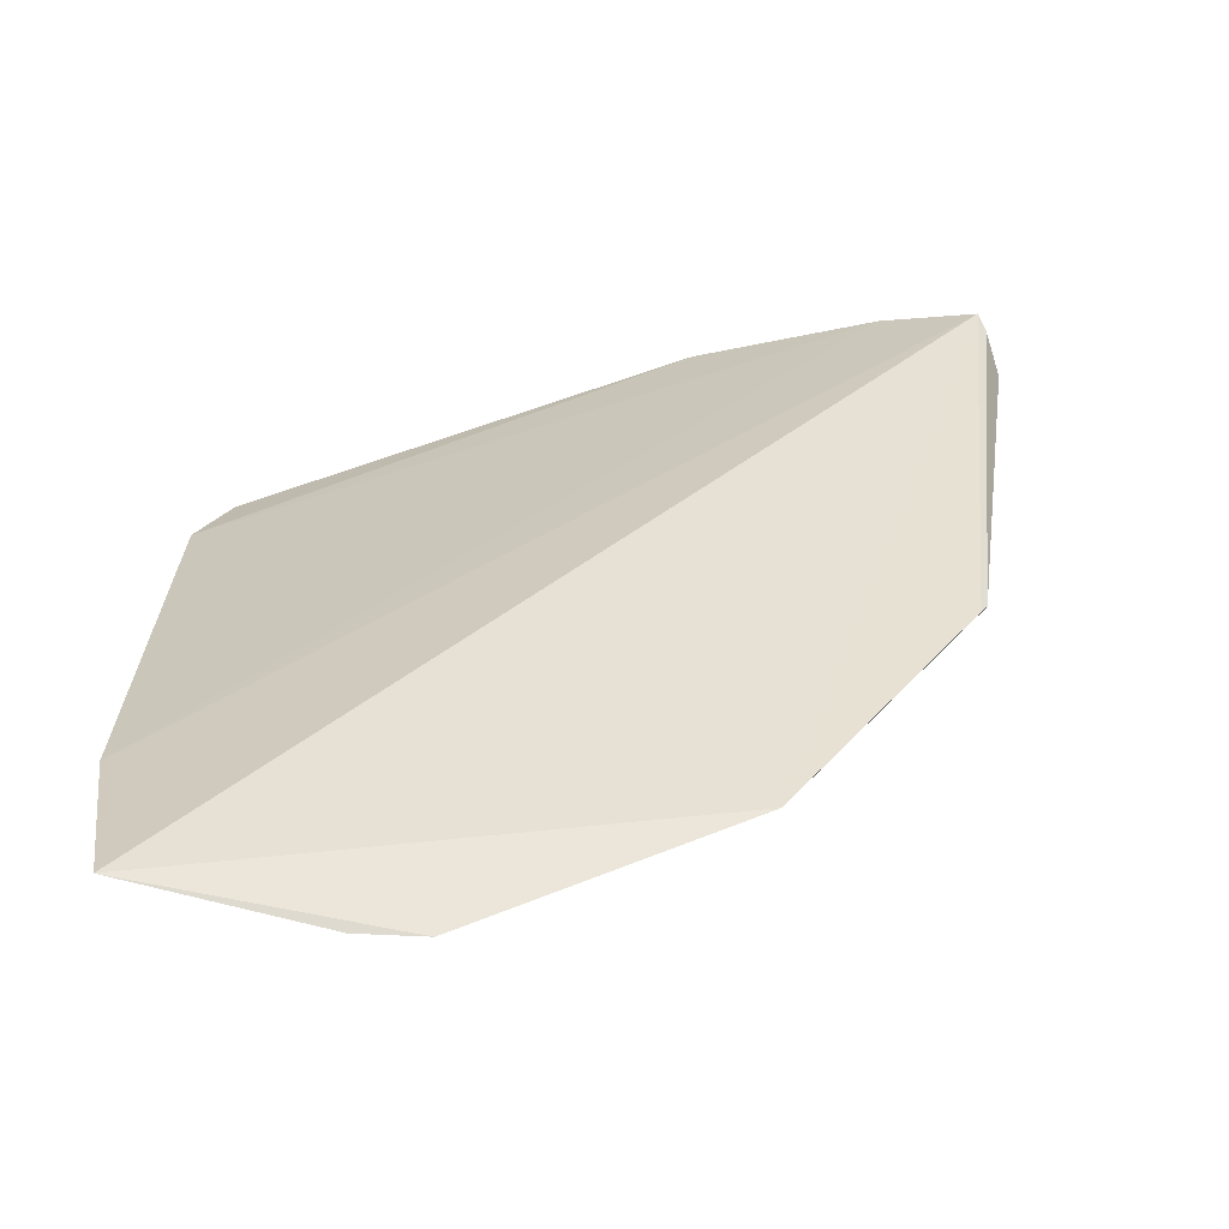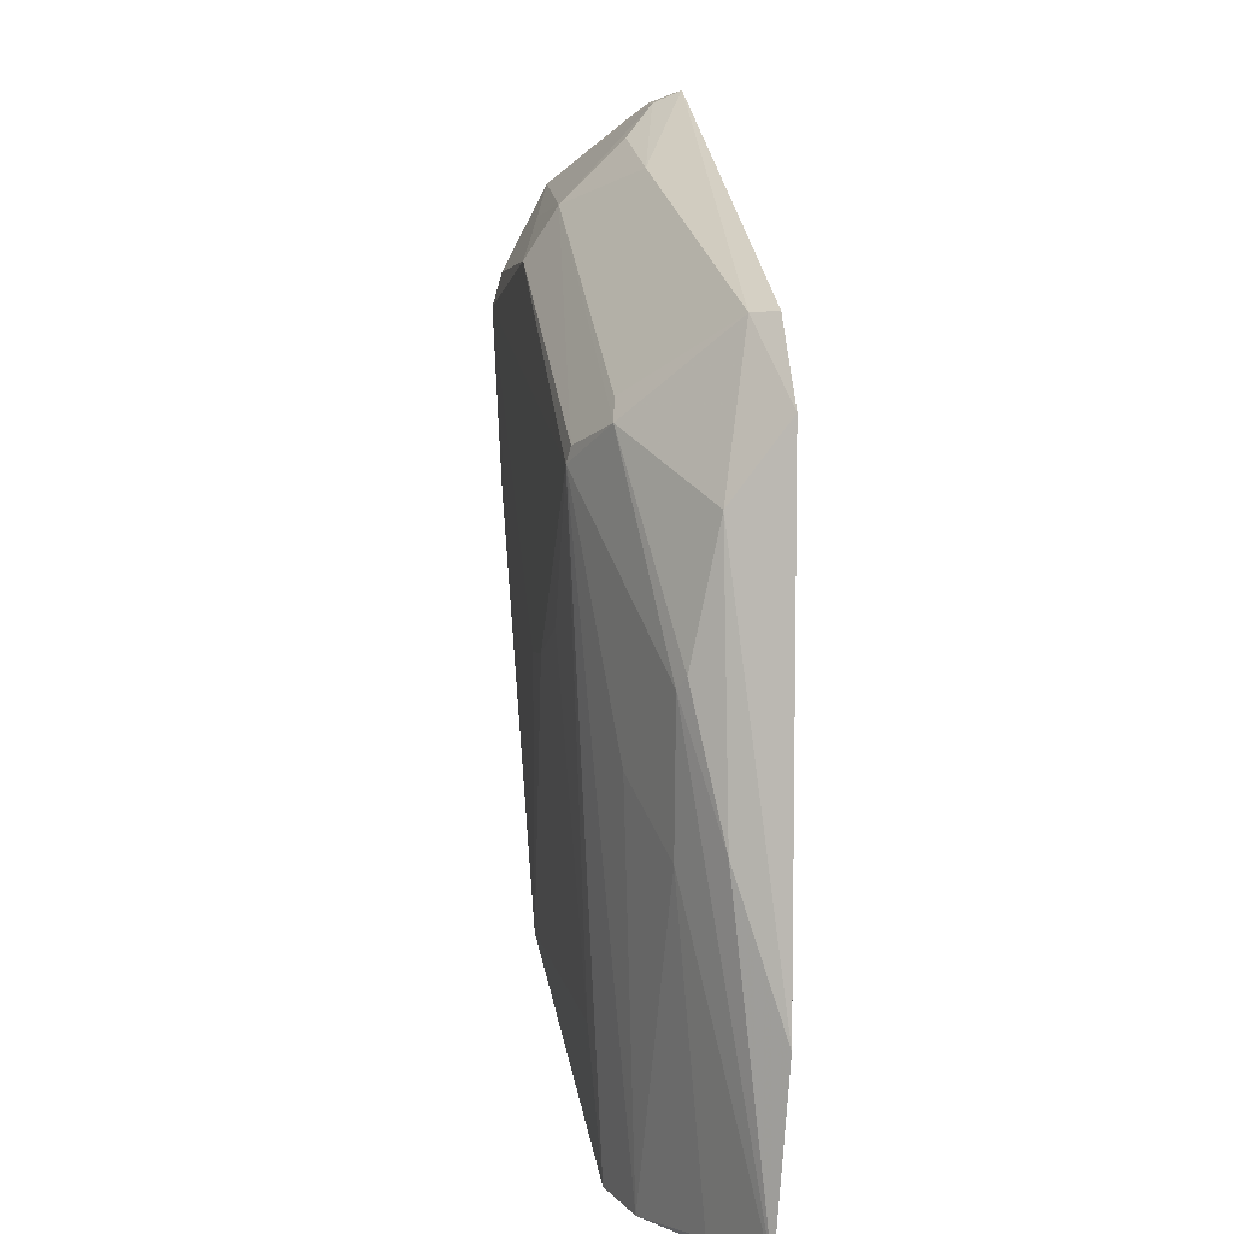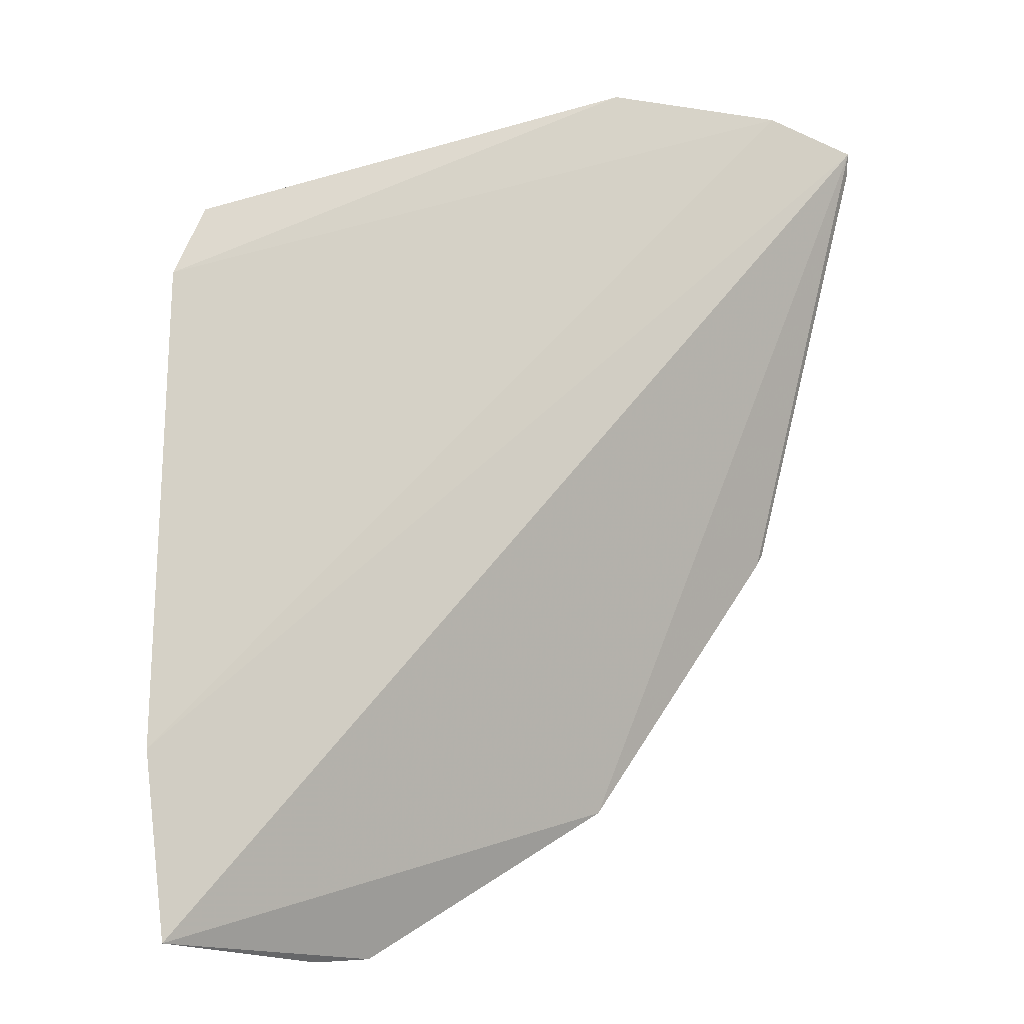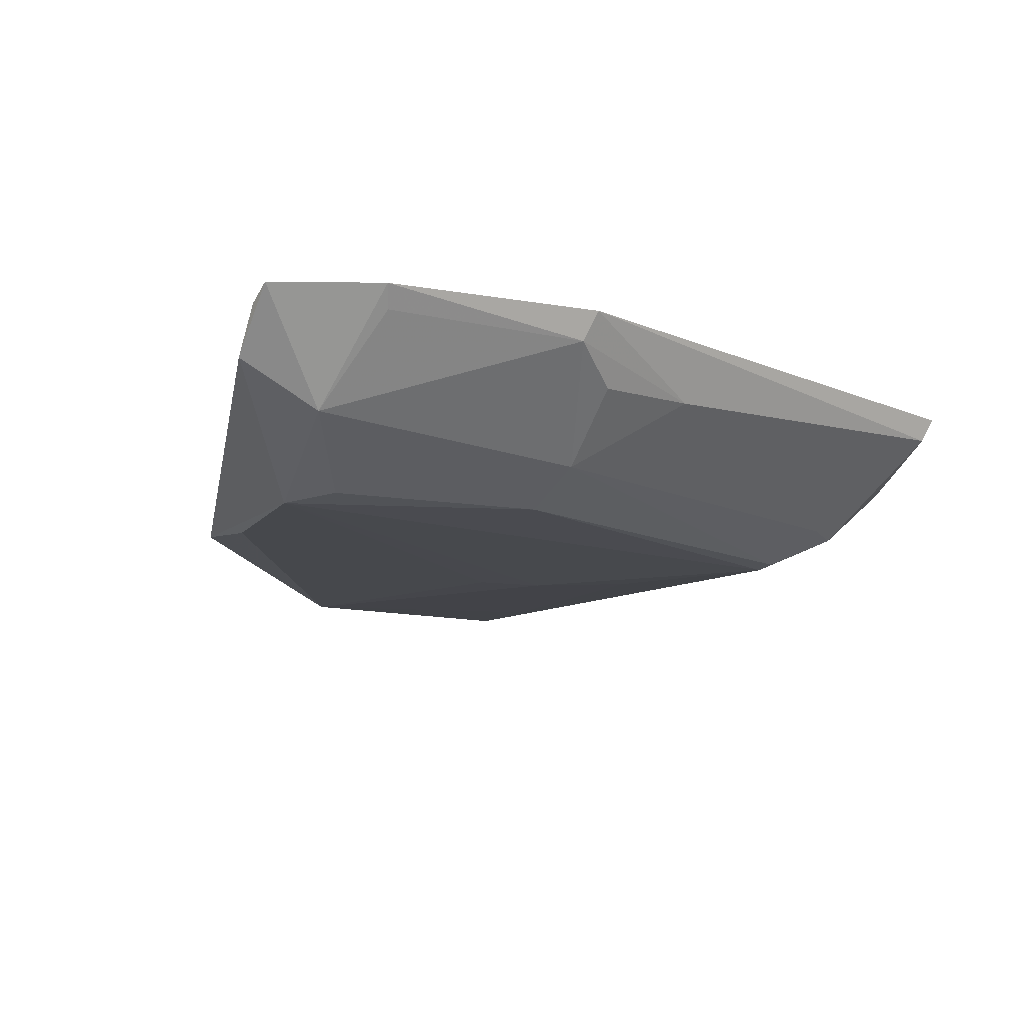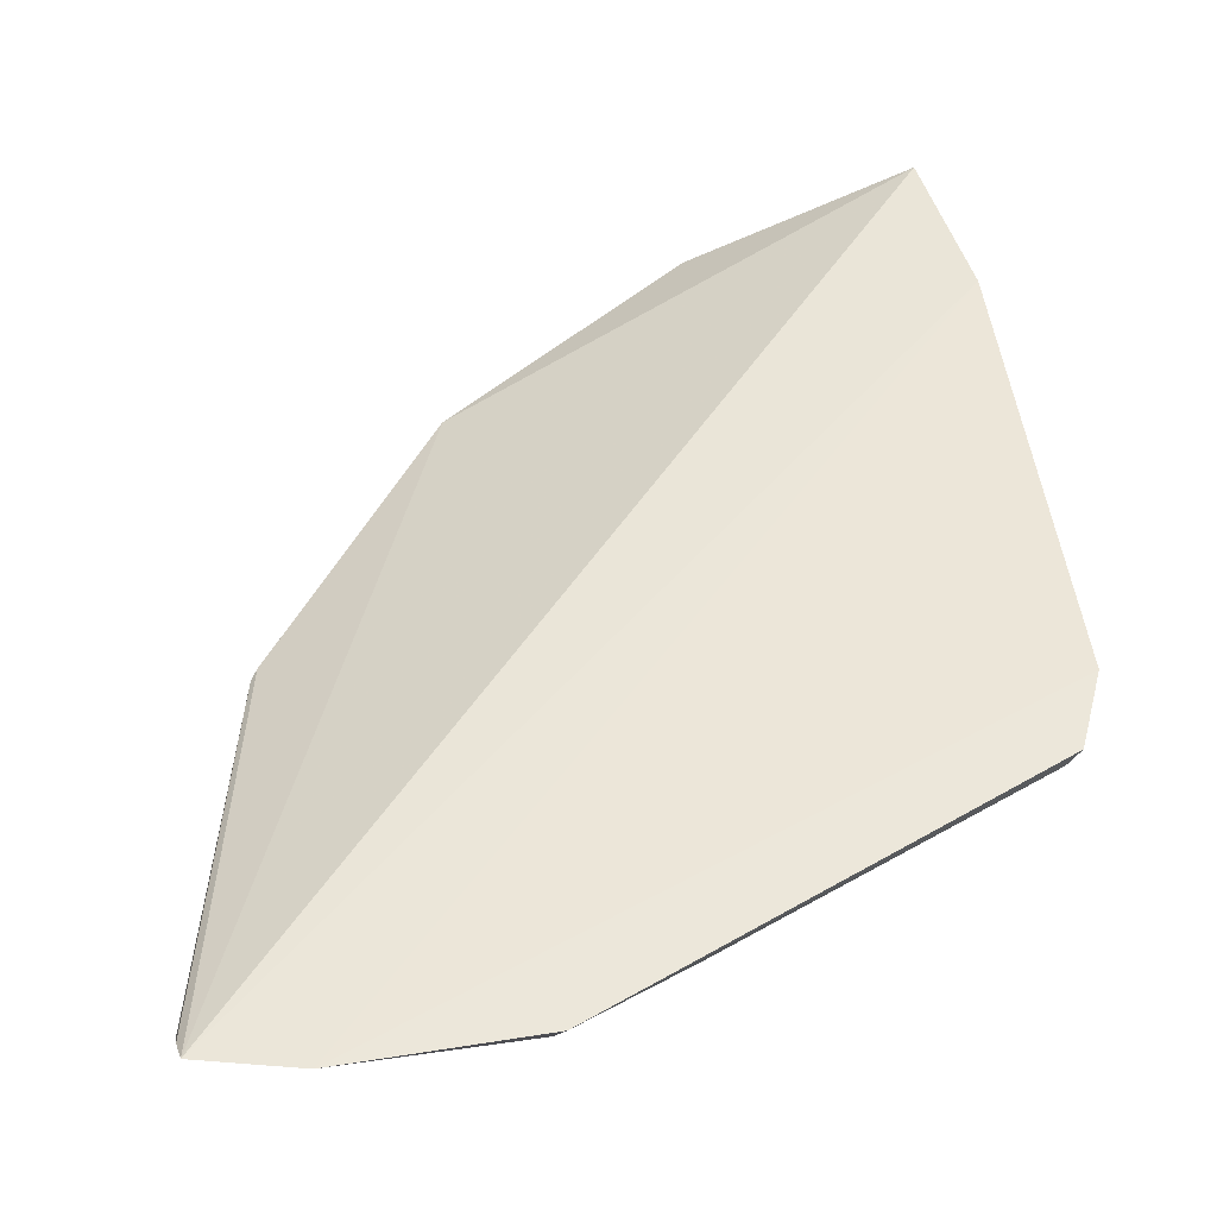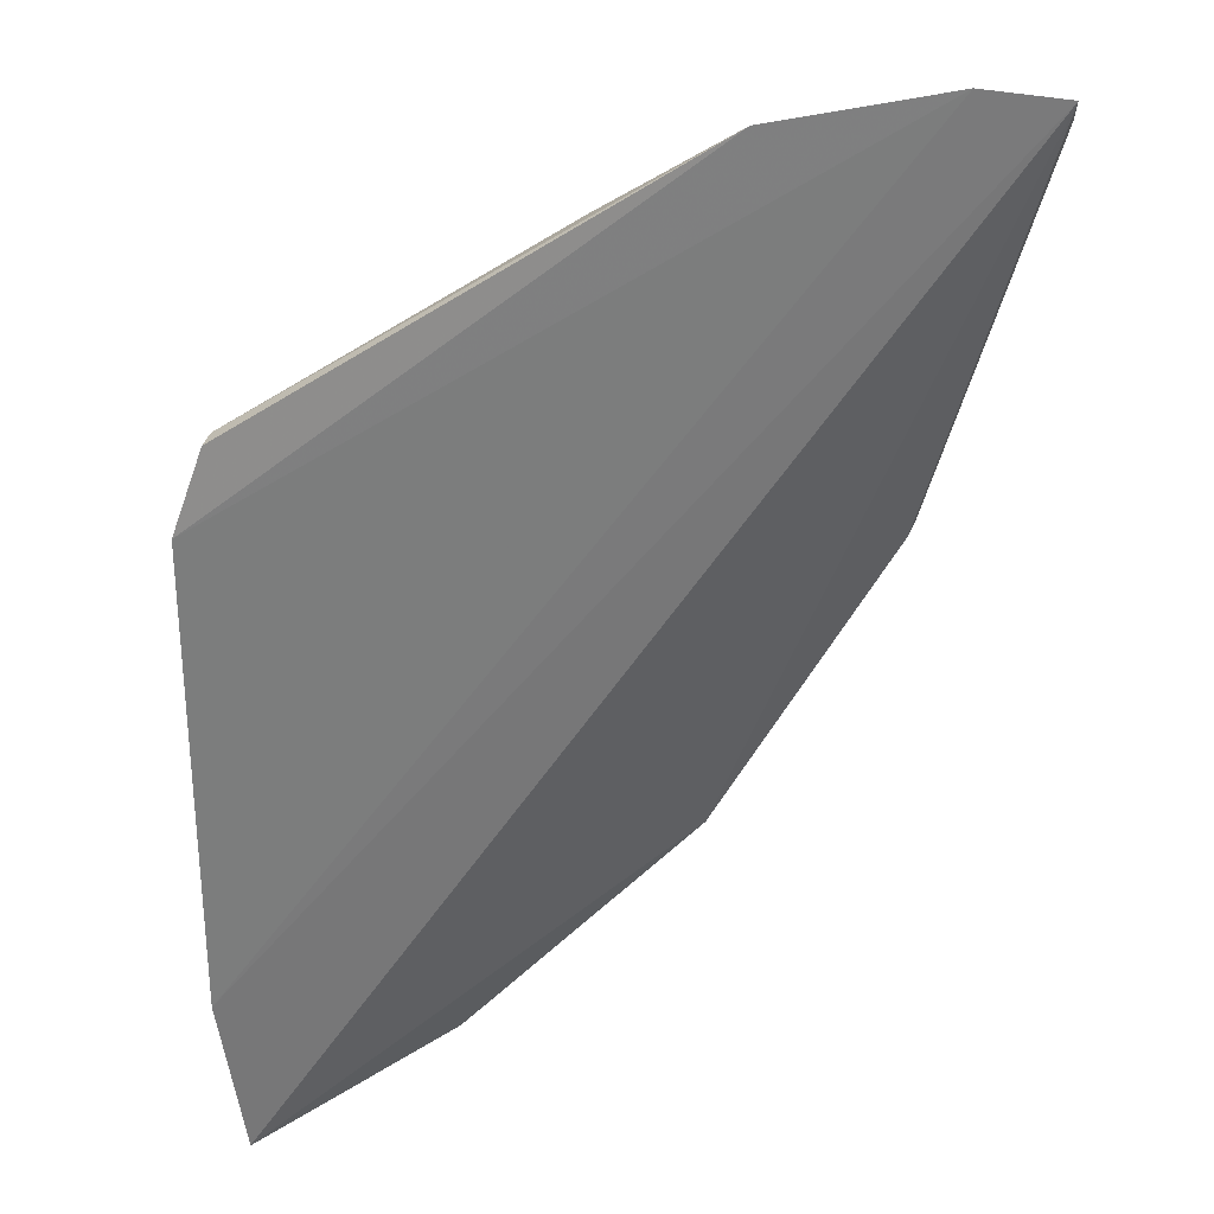
<metadata>
{"format":"obj","ext":"obj","renderer":"f3d","projection":"perspective","resolution":1024,"background":"white","views":[{"elev":-67.0,"azim":-169.6,"up":"+Z"},{"elev":4.9,"azim":81.5,"up":"+Z"},{"elev":-16.6,"azim":158.1,"up":"+Z"},{"elev":-12.6,"azim":-20.5,"up":"+Y"},{"elev":50.5,"azim":-7.7,"up":"+Y"},{"elev":31.1,"azim":160.9,"up":"+Z"}]}
</metadata>
<code>
v 0.3033 -0.3389 0.08134
v 0.3694 -0.2775 -0.2035
v 0.3646 -0.2753 0.1282
v 0.02478 -0.2748 0.2159
v 0.1451 -0.3337 -0.1274
v 0.3806 -0.2737 -0.123
v 0.1701 -0.2988 0.2025
v 0.2643 -0.3219 -0.2022
v 0.05452 -0.3413 0.1375
v 0.3789 -0.2726 0.0939
v 0.3593 -0.3102 -0.001068
v 0.3592 -0.2855 0.1276
v 0.1578 -0.2737 0.2232
v 0.2576 -0.3389 0.01217
v 0.05341 -0.3303 0.01008
v 0.05309 -0.3165 0.1922
v 0.1573 -0.3392 0.1534
v 0.3722 -0.2941 -0.05741
v 0.292 -0.3136 -0.2054
v 0.3718 -0.2963 0.06119
v 0.06977 -0.2734 0.2267
v 0.2112 -0.2972 0.1874
v 0.3007 -0.3405 0.07463
v 0.2618 -0.3275 -0.1389
v 0.1907 -0.3396 -0.003707
v 0.02094 -0.2985 0.1929
v 0.05649 -0.3296 0.004623
v 0.05659 -0.3375 0.05765
v 0.07188 -0.3388 0.1522
v 0.1649 -0.3255 0.1757
v 0.3472 -0.3088 -0.06364
v 0.3639 -0.3071 0.004058
v 0.3291 -0.3274 0.08986
v 0.1532 -0.2852 0.2182
v 0.2186 -0.3397 -0.001756
v 0.02277 -0.2806 0.206
v 0.1049 -0.327 0.1745
v 0.3182 -0.3254 0.09893
v 0.3351 -0.2949 -0.2016
v 0.32 -0.3225 -0.03428
v 0.07193 -0.2819 0.2205
f 5 4 2
f 6 2 4
f 8 5 2
f 12 10 3
f 13 3 10
f 13 12 3
f 18 11 2
f 18 2 6
f 19 8 2
f 20 10 12
f 20 18 6
f 20 6 10
f 21 13 10
f 21 10 6
f 21 6 4
f 21 4 16
f 22 12 13
f 23 17 9
f 23 1 17
f 23 8 19
f 24 5 8
f 24 23 14
f 24 8 23
f 25 9 5
f 26 15 9
f 26 16 4
f 26 9 16
f 27 15 4
f 27 4 5
f 27 5 15
f 28 15 5
f 28 5 9
f 28 9 15
f 29 16 9
f 29 9 17
f 30 22 7
f 30 17 1
f 31 2 11
f 32 11 18
f 32 18 20
f 33 20 12
f 33 32 20
f 33 11 32
f 33 23 11
f 33 1 23
f 33 30 1
f 34 13 21
f 34 22 13
f 34 7 22
f 34 30 7
f 34 16 30
f 35 25 5
f 35 14 23
f 35 23 9
f 35 9 25
f 35 24 14
f 35 5 24
f 36 26 4
f 36 4 15
f 36 15 26
f 37 30 16
f 37 17 30
f 37 29 17
f 37 16 29
f 38 12 22
f 38 22 30
f 38 33 12
f 38 30 33
f 39 31 19
f 39 19 2
f 39 2 31
f 40 23 19
f 40 19 31
f 40 31 11
f 40 11 23
f 41 34 21
f 41 21 16
f 41 16 34

</code>
